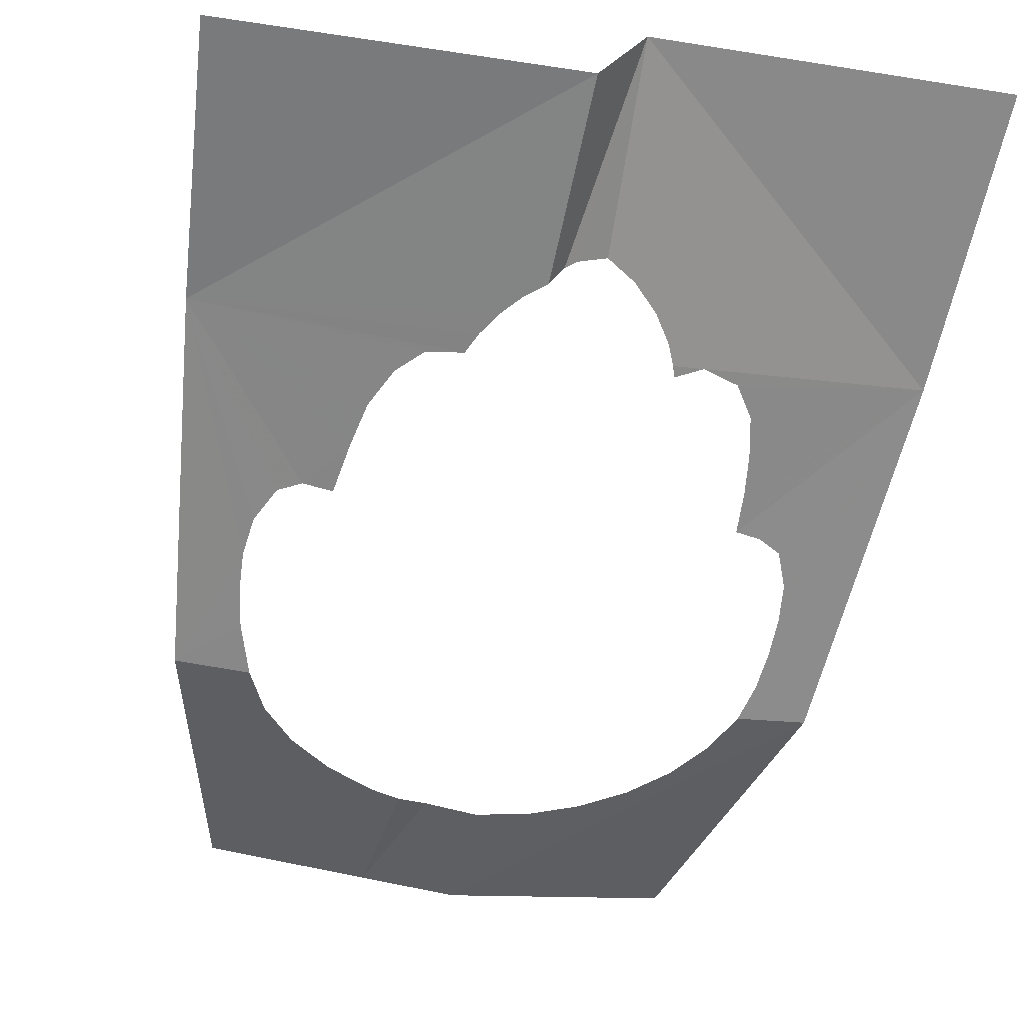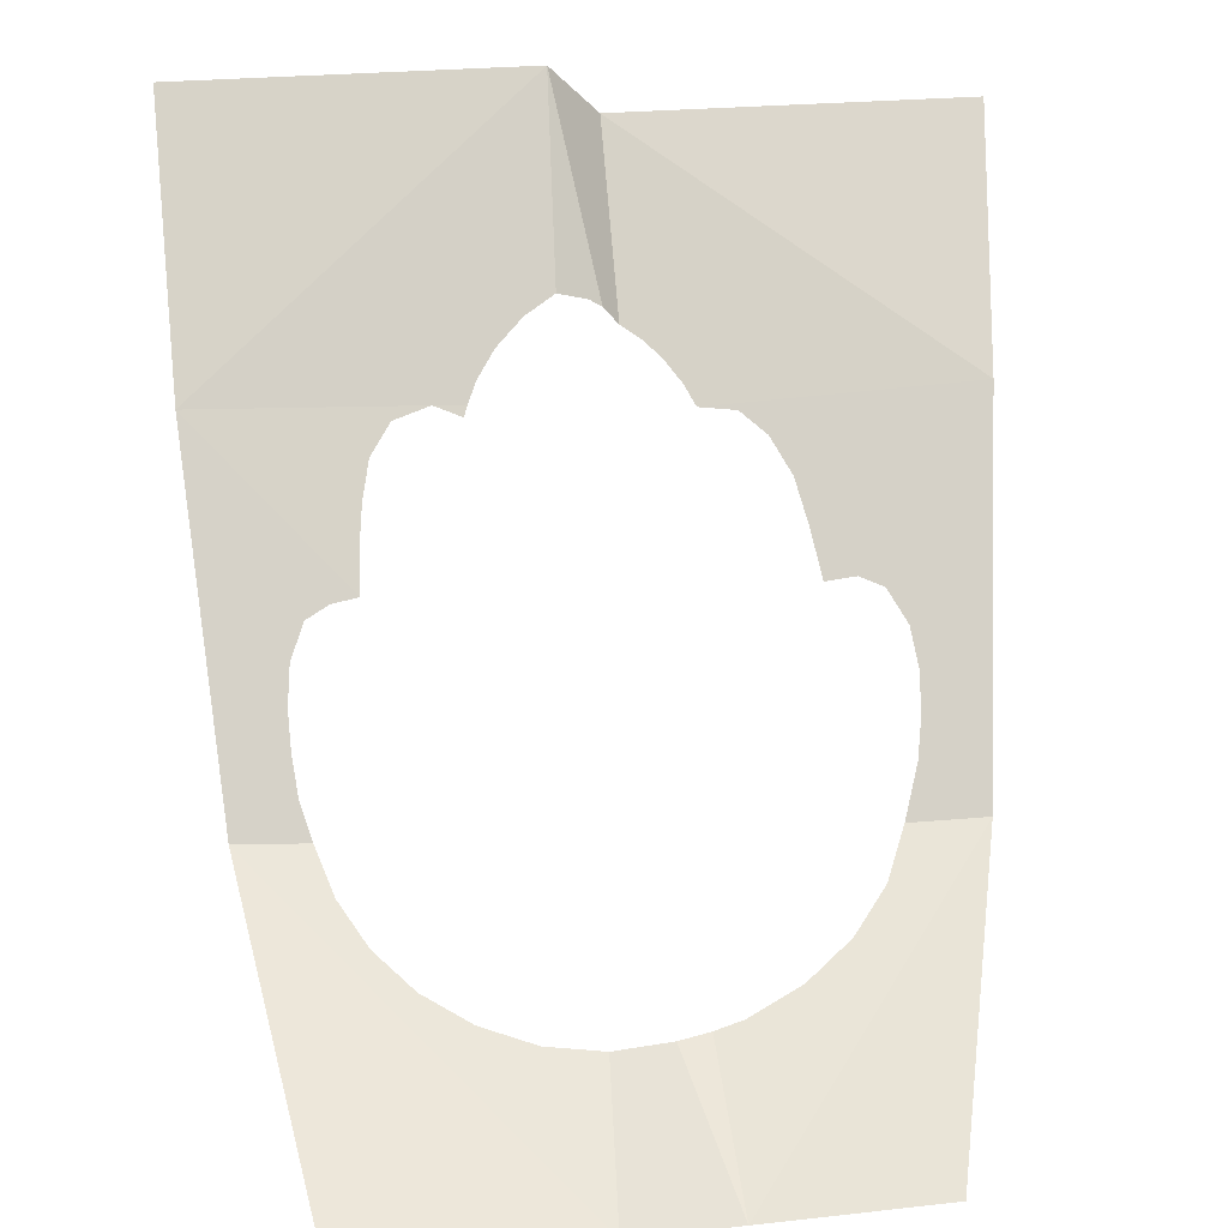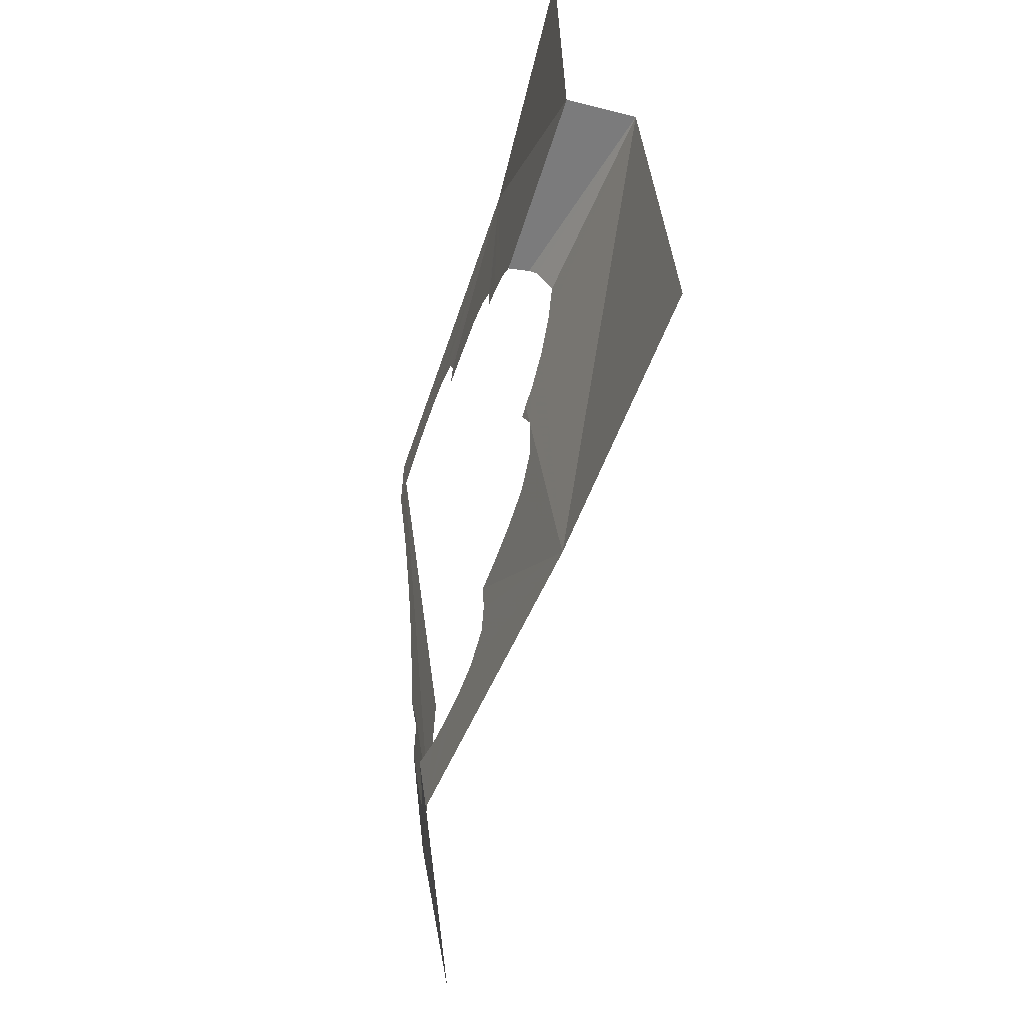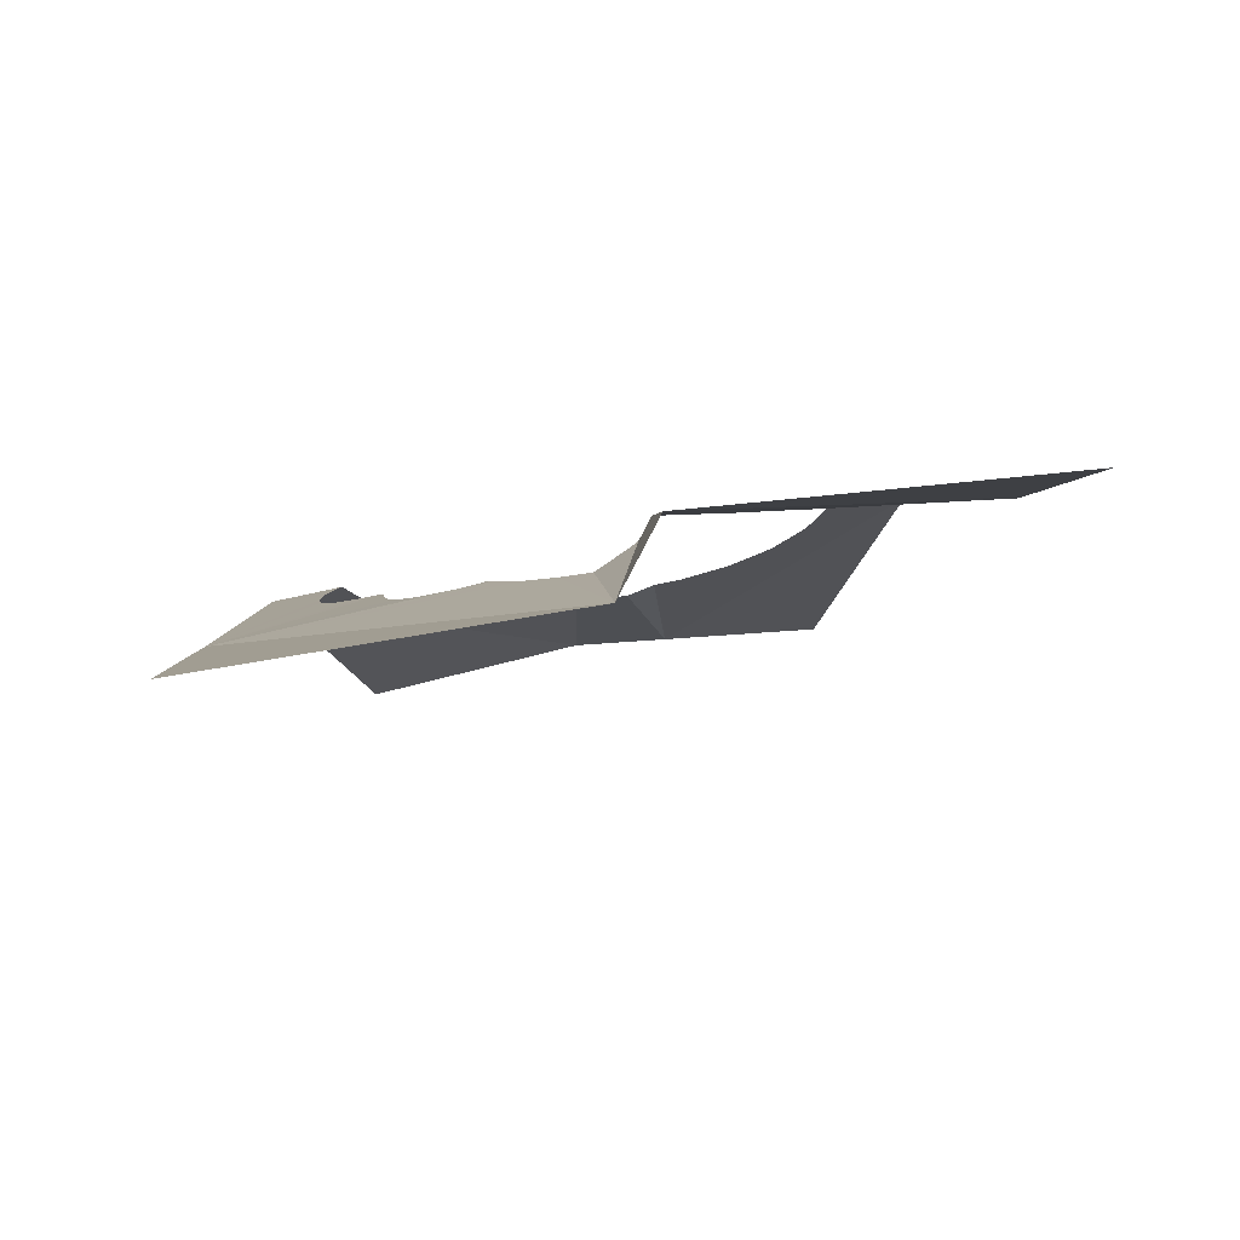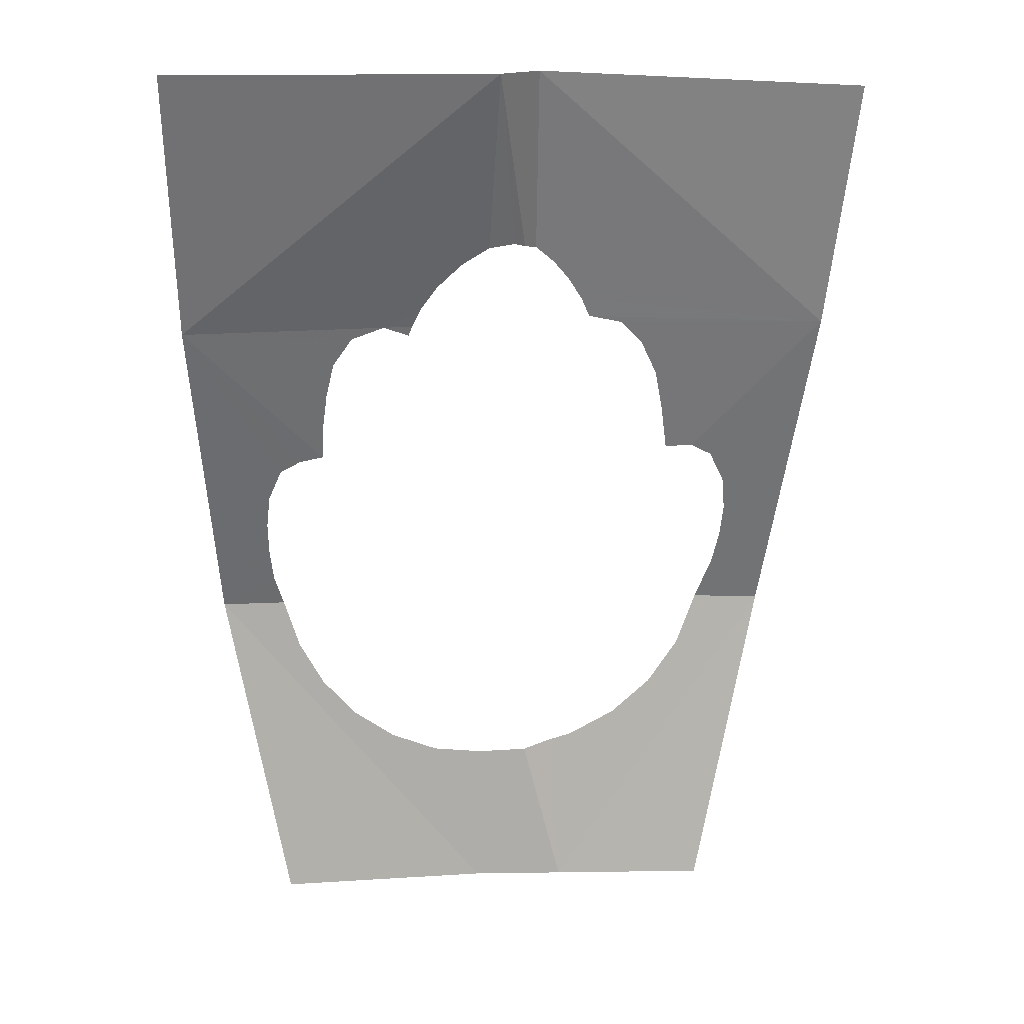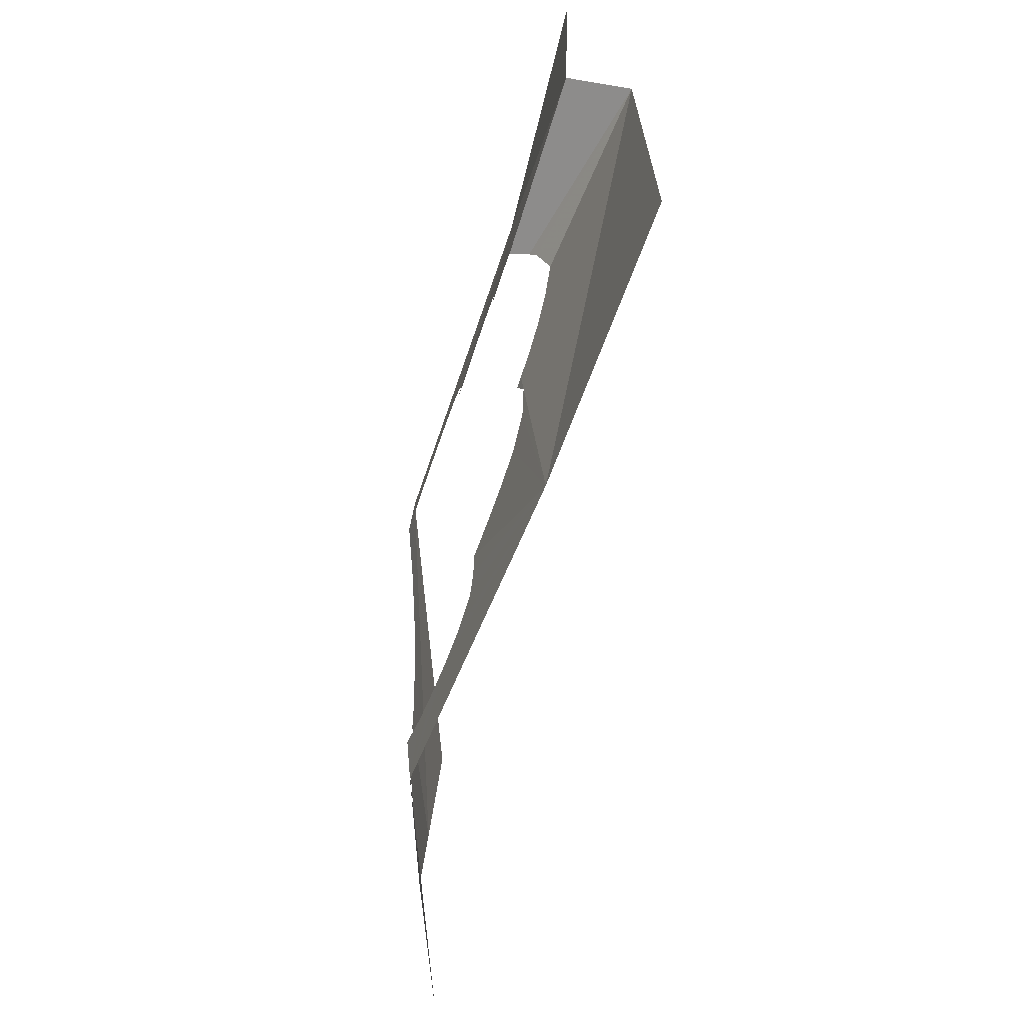
<metadata>
{"format":"obj","ext":"obj","renderer":"f3d","projection":"perspective","resolution":1024,"background":"white","views":[{"elev":-43.9,"azim":168.6,"up":"+Z"},{"elev":58.4,"azim":-4.2,"up":"+Z"},{"elev":36.2,"azim":-93.2,"up":"+Y"},{"elev":74.6,"azim":-8.9,"up":"+Y"},{"elev":15.6,"azim":-5.4,"up":"+Y"},{"elev":27.5,"azim":-90.7,"up":"+Y"}]}
</metadata>
<code>
v -0.01715 -0.7081 -0.3129
v -0.01265 -0.5502 -0.2452
v 0.007 -0.7065 -0.3245
v 0.0167 -0.7095 -0.3306
v 0.007 -0.7065 -0.3245
v -0.01265 -0.5502 -0.2452
v 0.026 -0.5516 -0.2993
v 0.0167 -0.7095 -0.3306
v -0.01265 -0.5502 -0.2452
v 0.0285 -0.713 -0.3481
v 0.0167 -0.7095 -0.3306
v 0.026 -0.5516 -0.2993
v 0.072 -0.7628 -0.3588
v 0.2947 -0.7855 -0.3432
v 0.08 -0.7802 -0.3633
v 0.045 -0.7268 -0.3505
v 0.0285 -0.713 -0.3481
v 0.026 -0.5516 -0.2993
v 0.05905 -0.7429 -0.354
v 0.045 -0.7268 -0.3505
v 0.026 -0.5516 -0.2993
v 0.2947 -0.7855 -0.3432
v 0.2947 -0.7855 -0.3432
v 0.072 -0.7628 -0.3588
v 0.05905 -0.7429 -0.354
v -0.1699 -0.9143 -0.3811
v -0.1913 -0.9185 -0.3814
v -0.293 -0.7839 -0.3235
v -0.2097 -0.9289 -0.3842
v -0.293 -0.7839 -0.3235
v -0.1913 -0.9185 -0.3814
v -0.2213 -0.9567 -0.3942
v -0.293 -0.7839 -0.3235
v -0.2097 -0.9289 -0.3842
v -0.293 -0.7839 -0.3235
v -0.2213 -0.9567 -0.3942
v -0.2242 -0.9866 -0.4054
v -0.2692 -1.075 -0.4364
v -0.2692 -1.075 -0.4364
v -0.2242 -0.9866 -0.4054
v -0.2233 -1.017 -0.417
v -0.2692 -1.075 -0.4364
v -0.2233 -1.017 -0.417
v -0.2197 -1.047 -0.4287
v -0.2112 -1.076 -0.4405
v -0.2692 -1.075 -0.4364
v -0.2197 -1.047 -0.4287
v -0.1686 -0.8821 -0.3694
v -0.1699 -0.9143 -0.3811
v -0.293 -0.7839 -0.3235
v -0.1114 -0.7832 -0.3377
v -0.1411 -0.7937 -0.3392
v -0.293 -0.7839 -0.3235
v -0.1582 -0.819 -0.3471
v -0.293 -0.7839 -0.3235
v -0.1411 -0.7937 -0.3392
v -0.165 -0.8502 -0.358
v -0.293 -0.7839 -0.3235
v -0.1582 -0.819 -0.3471
v -0.1686 -0.8821 -0.3694
v -0.293 -0.7839 -0.3235
v -0.165 -0.8502 -0.358
v -0.08915 -0.792 -0.3427
v -0.1114 -0.7832 -0.3377
v -0.08595 -0.7831 -0.3397
v 0.0278 -1.241 -0.4428
v 0.05275 -1.234 -0.4471
v 0.06265 -1.375 -0.4333
v -0.0204 -1.376 -0.4406
v 0.0278 -1.241 -0.4428
v 0.06265 -1.375 -0.4333
v -0.0204 -1.376 -0.4406
v -0.01755 -1.243 -0.4467
v 0.0278 -1.241 -0.4428
v -0.1432 -1.194 -0.44
v -0.0204 -1.376 -0.4406
v -0.2692 -1.075 -0.4364
v -0.1432 -1.194 -0.44
v -0.2692 -1.075 -0.4364
v -0.174 -1.16 -0.4394
v -0.174 -1.16 -0.4394
v -0.2692 -1.075 -0.4364
v -0.1968 -1.12 -0.4395
v -0.1968 -1.12 -0.4395
v -0.2692 -1.075 -0.4364
v -0.2112 -1.076 -0.4405
v -0.0204 -1.376 -0.4406
v -0.1432 -1.194 -0.44
v -0.1056 -1.22 -0.4415
v -0.0204 -1.376 -0.4406
v -0.1056 -1.22 -0.4415
v -0.0628 -1.237 -0.4437
v -0.0204 -1.376 -0.4406
v -0.0628 -1.237 -0.4437
v -0.01755 -1.243 -0.4467
v 0.1548 -1.172 -0.4462
v 0.263 -1.086 -0.4473
v 0.06265 -1.375 -0.4333
v 0.1548 -1.172 -0.4462
v 0.183 -1.132 -0.4481
v 0.263 -1.086 -0.4473
v 0.183 -1.132 -0.4481
v 0.2015 -1.085 -0.4514
v 0.263 -1.086 -0.4473
v 0.06265 -1.375 -0.4333
v 0.1182 -1.204 -0.4456
v 0.1548 -1.172 -0.4462
v 0.06265 -1.375 -0.4333
v 0.07525 -1.227 -0.4463
v 0.1182 -1.204 -0.4456
v 0.06265 -1.375 -0.4333
v 0.05275 -1.234 -0.4471
v 0.07525 -1.227 -0.4463
v 0.1533 -0.8744 -0.3856
v 0.2947 -0.7855 -0.3432
v 0.1847 -0.9138 -0.395
v 0.16 -0.915 -0.3978
v 0.1533 -0.8744 -0.3856
v 0.1847 -0.9138 -0.395
v 0.1533 -0.8744 -0.3856
v 0.1454 -0.8381 -0.375
v 0.2947 -0.7855 -0.3432
v 0.1454 -0.8381 -0.375
v 0.13 -0.8067 -0.3665
v 0.2947 -0.7855 -0.3432
v 0.13 -0.8067 -0.3665
v 0.1096 -0.7862 -0.3621
v 0.2947 -0.7855 -0.3432
v 0.2947 -0.7855 -0.3432
v 0.1096 -0.7862 -0.3621
v 0.08 -0.7802 -0.3633
v 0.2947 -0.7855 -0.3432
v 0.2036 -0.9235 -0.3968
v 0.1847 -0.9138 -0.395
v 0.2179 -0.9512 -0.4051
v 0.2036 -0.9235 -0.3968
v 0.2947 -0.7855 -0.3432
v 0.2218 -0.9822 -0.4153
v 0.2179 -0.9512 -0.4051
v 0.2947 -0.7855 -0.3432
v 0.263 -1.086 -0.4473
v 0.263 -1.086 -0.4473
v 0.2201 -1.013 -0.4259
v 0.2218 -0.9822 -0.4153
v 0.263 -1.086 -0.4473
v 0.2147 -1.044 -0.4368
v 0.2201 -1.013 -0.4259
v 0.2015 -1.085 -0.4514
v 0.2147 -1.044 -0.4368
v 0.263 -1.086 -0.4473
v -0.07865 -0.7668 -0.3332
v -0.1114 -0.7832 -0.3377
v -0.293 -0.7839 -0.3235
v -0.0636 -0.745 -0.3251
v -0.293 -0.7839 -0.3235
v -0.01265 -0.5502 -0.2452
v -0.0636 -0.745 -0.3251
v -0.01265 -0.5502 -0.2452
v -0.0417 -0.7236 -0.3176
v -0.0417 -0.7236 -0.3176
v -0.01265 -0.5502 -0.2452
v -0.01715 -0.7081 -0.3129
v -0.1114 -0.7832 -0.3377
v -0.07865 -0.7668 -0.3332
v -0.08595 -0.7831 -0.3397
v -0.293 -0.7839 -0.3235
v -0.0636 -0.745 -0.3251
v -0.07865 -0.7668 -0.3332
v -0.01265 -0.5502 -0.2452
v -0.293 -0.7839 -0.3235
v -0.2998 -0.5494 -0.2409
v 0.2021 -1.374 -0.421
v 0.06265 -1.375 -0.4333
v 0.263 -1.086 -0.4473
v 0.3123 -0.5657 -0.2883
v 0.2947 -0.7855 -0.3432
v 0.026 -0.5516 -0.2993
v -0.0204 -1.376 -0.4406
v -0.2122 -1.371 -0.4214
v -0.2692 -1.075 -0.4364
g mesh6833630
f 1 2 3
f 4 5 6
f 7 8 9
f 10 11 12
f 13 14 15
f 16 17 18
f 19 20 21
f 21 22 19
f 23 24 25
f 26 27 28
f 29 30 31
f 32 33 34
f 35 36 37
f 37 38 35
f 39 40 41
f 42 43 44
f 45 46 47
f 48 49 50
f 51 52 53
f 54 55 56
f 57 58 59
f 60 61 62
f 63 64 65
f 66 67 68
f 69 70 71
f 72 73 74
f 75 76 77
f 78 79 80
f 81 82 83
f 84 85 86
f 87 88 89
f 90 91 92
f 93 94 95
f 96 97 98
f 99 100 101
f 102 103 104
f 105 106 107
f 108 109 110
f 111 112 113
f 114 115 116
f 117 118 119
f 120 121 122
f 123 124 125
f 126 127 128
f 129 130 131
f 132 133 134
f 135 136 137
f 138 139 140
f 140 141 138
f 142 143 144
f 145 146 147
f 148 149 150
f 151 152 153
f 154 155 156
f 157 158 159
f 160 161 162
f 163 164 165
f 166 167 168
f 169 170 171
f 172 173 174
f 175 176 177
f 178 179 180

</code>
